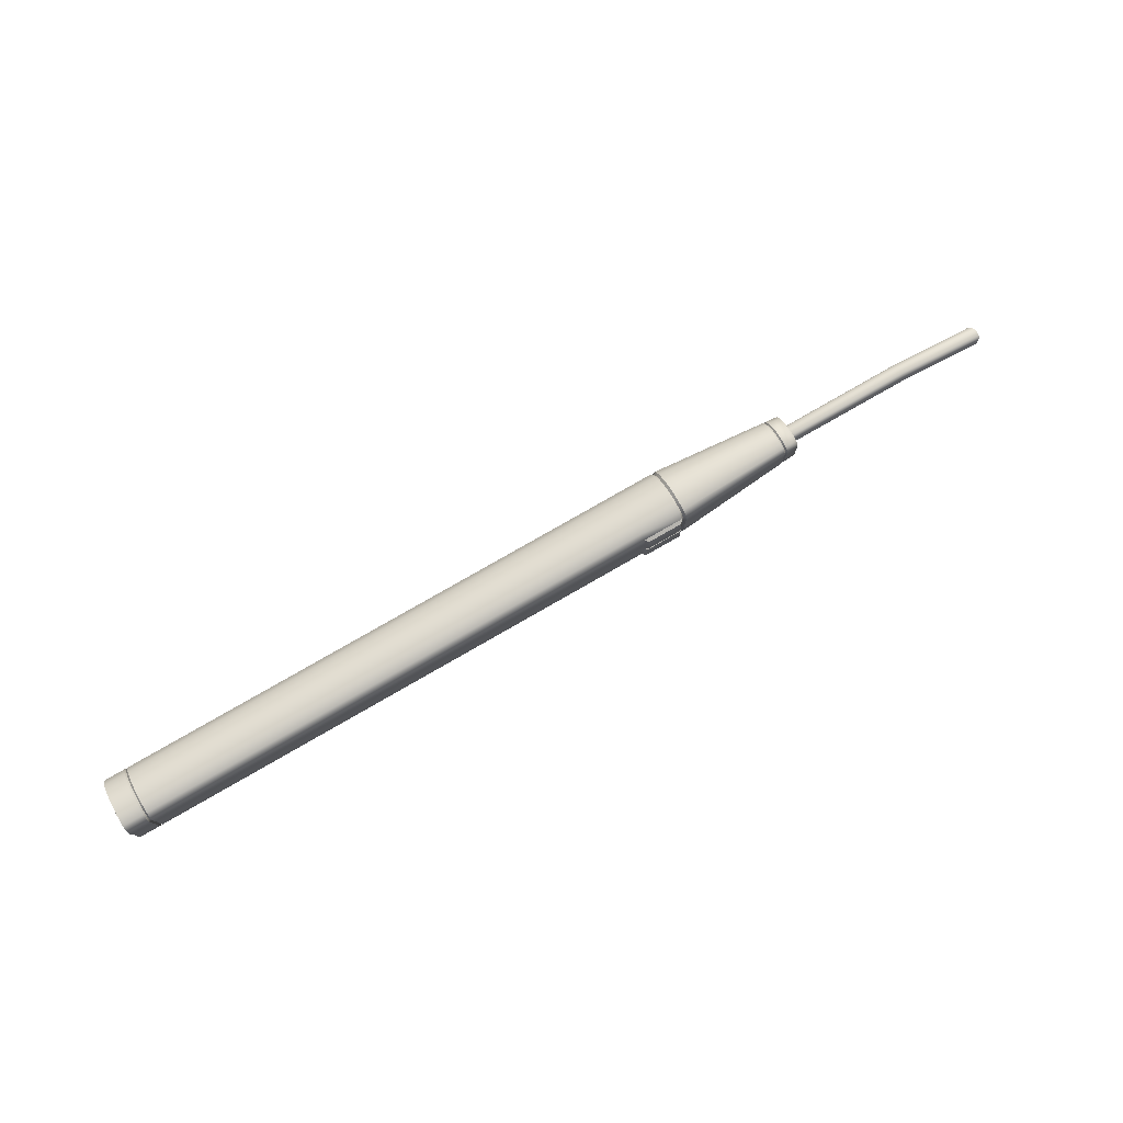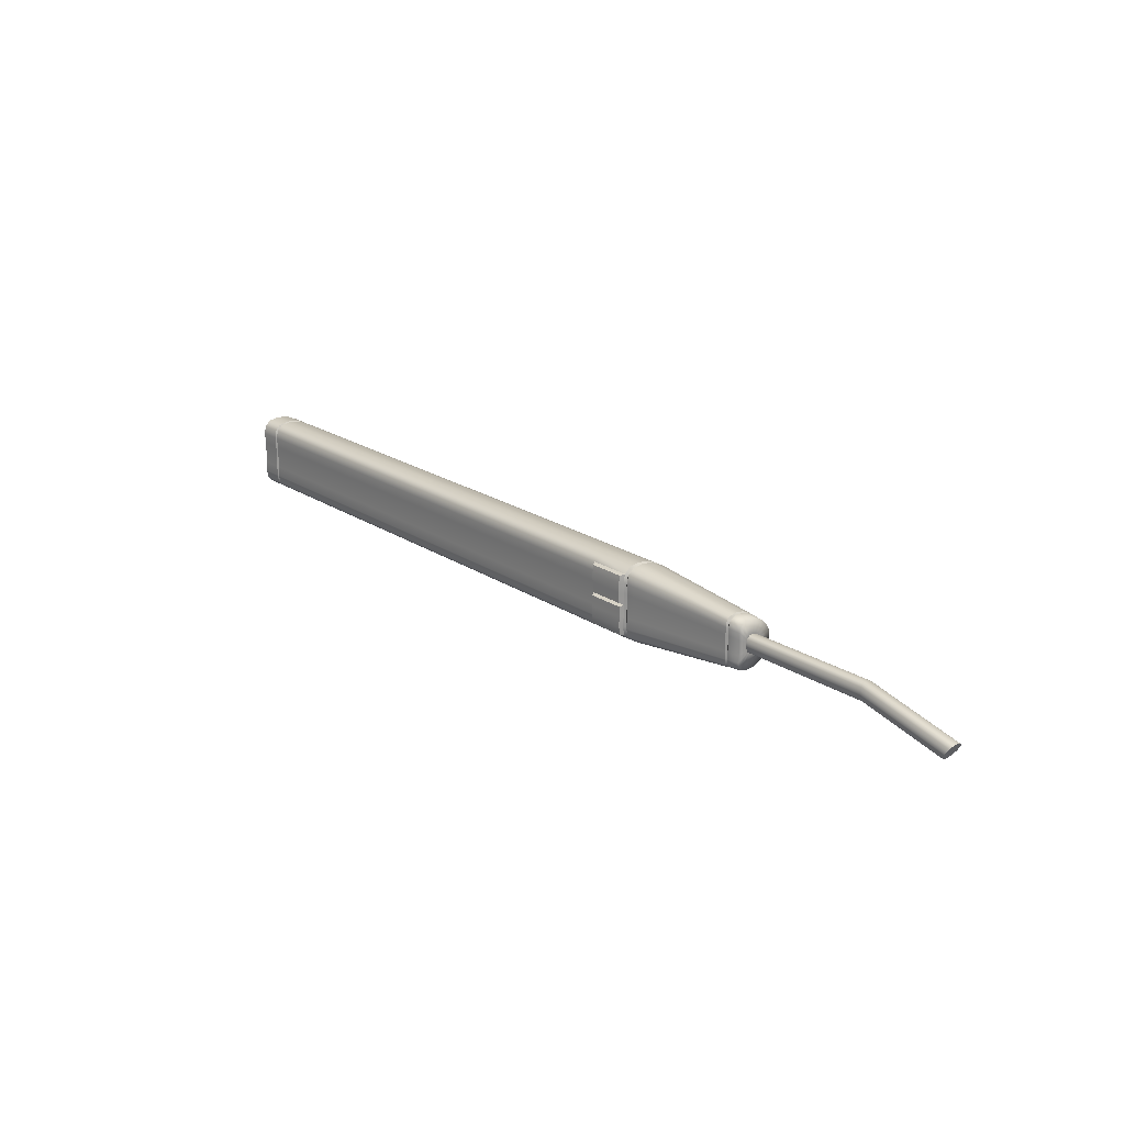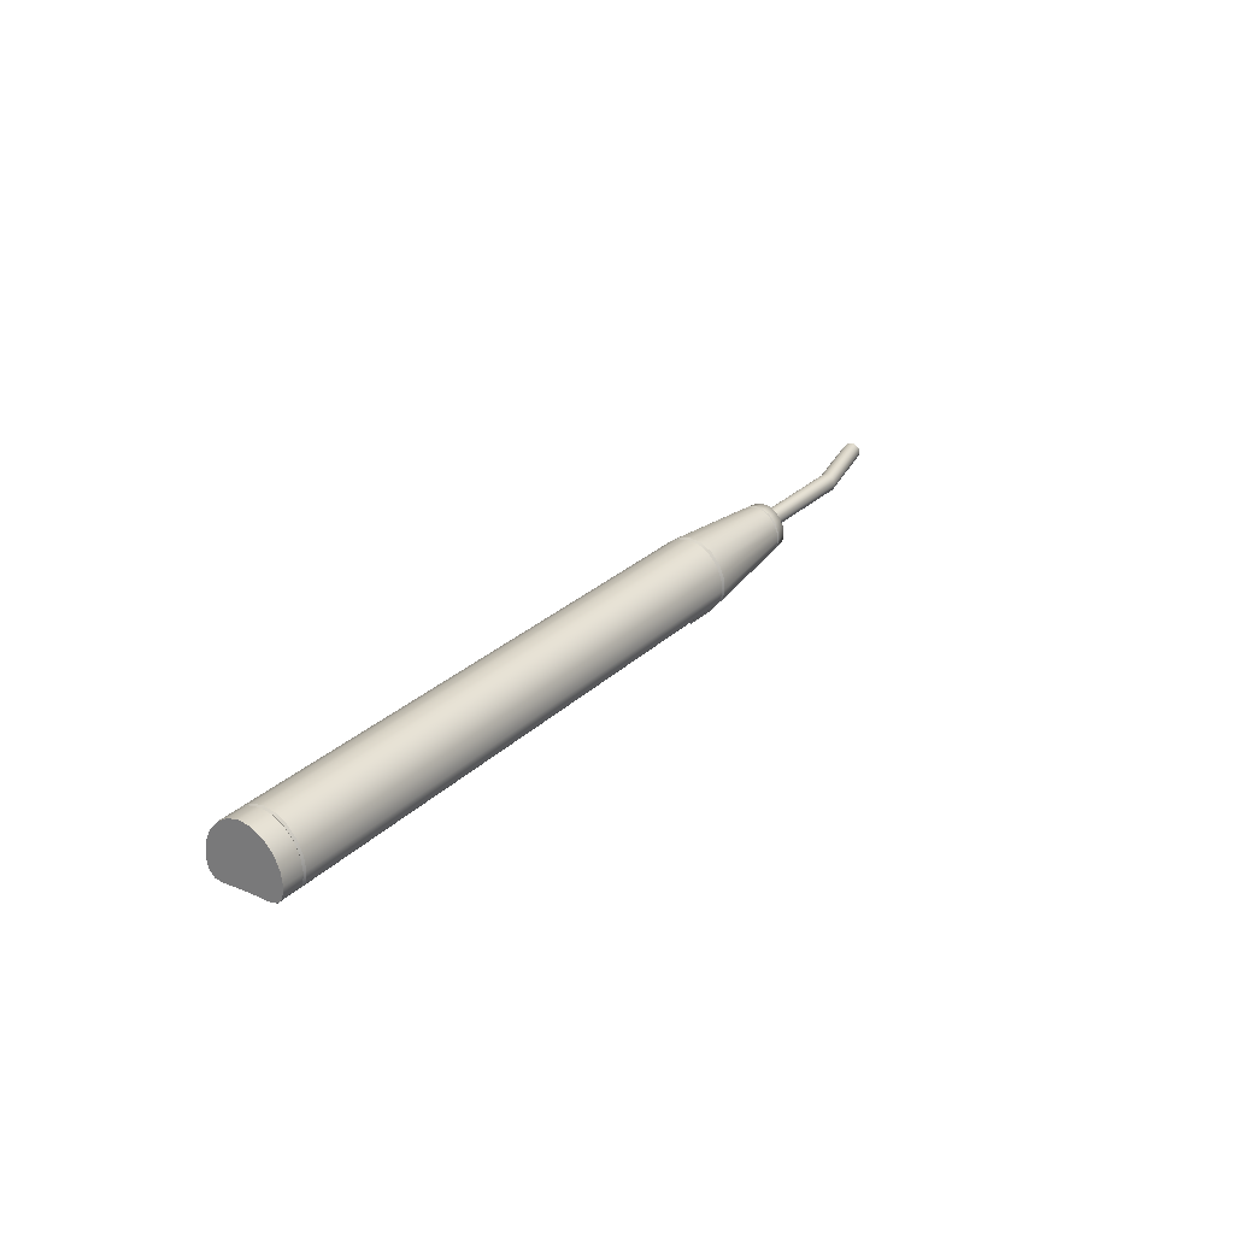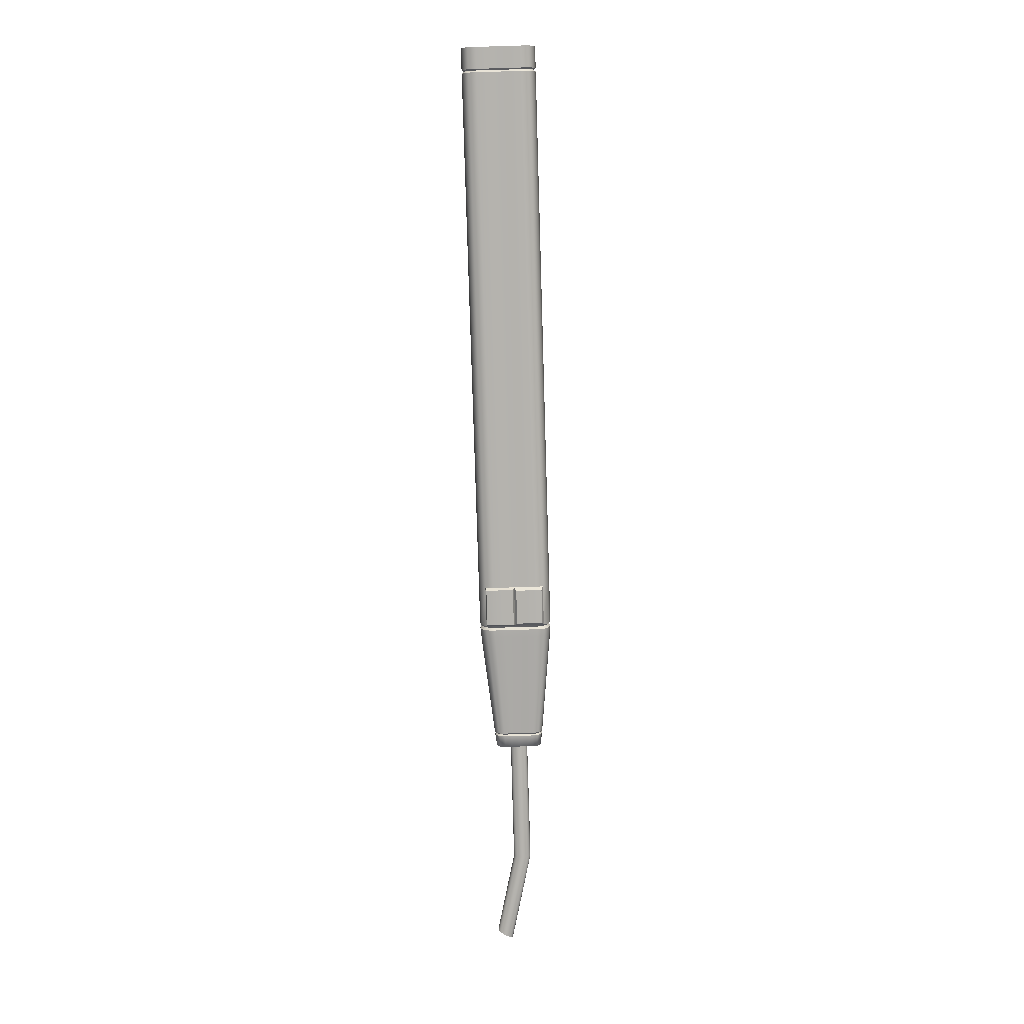
<metadata>
{"format":"obj","ext":"obj","renderer":"f3d","projection":"perspective","resolution":1024,"background":"white","views":[{"elev":78.0,"azim":-29.9,"up":"+Z"},{"elev":21.4,"azim":49.0,"up":"+Z"},{"elev":25.7,"azim":-56.1,"up":"+Y"},{"elev":-79.8,"azim":-88.3,"up":"+Y"}]}
</metadata>
<code>
g default
v -17.88 -0.007545 8.6
v -17.88 -0.02195 8.195
v -17.88 0.03221 7.873
v -17.88 0.2577 7.666
v -17.88 0.679 7.595
v -17.88 1.173 7.666
v -17.88 1.619 7.873
v -17.88 1.981 8.195
v -17.88 2.225 8.6
v -17.88 2.312 9.05
v -17.88 2.225 9.499
v -17.88 1.981 9.905
v -17.88 1.619 10.23
v -17.88 1.173 10.43
v -17.88 0.679 10.5
v -17.88 0.2577 10.43
v -17.88 0.03221 10.23
v -17.88 -0.02195 9.905
v -17.88 -0.007545 9.499
v -17.88 -0 9.05
v 10.53 0.7294 8.944
v 10.53 0.7654 8.848
v 10.53 0.8128 8.772
v 10.53 0.8899 8.723
v 10.53 1.007 8.706
v 10.53 1.131 8.723
v 10.53 1.236 8.772
v 10.53 1.319 8.848
v 10.53 1.374 8.944
v 10.53 1.394 9.05
v 10.53 1.374 9.156
v 10.53 1.319 9.252
v 10.53 1.236 9.328
v 10.53 1.131 9.377
v 10.53 1.007 9.394
v 10.53 0.8899 9.377
v 10.53 0.8128 9.328
v 10.53 0.7654 9.252
v 10.53 0.7294 9.156
v 10.53 0.712 9.05
v -17.88 0.3913 9.05
v 5.405 1.619 7.873
v 5.405 1.173 7.666
v 5.405 0.679 7.595
v 5.405 0.2577 7.666
v 5.405 0.03221 7.873
v 5.405 -0.02195 8.195
v 5.405 -0.007545 8.6
v 5.405 -0 9.05
v 5.405 -0.007545 9.499
v 5.405 -0.02195 9.905
v 5.405 0.03221 10.23
v 5.405 0.2577 10.43
v 5.405 0.679 10.5
v 5.405 1.173 10.43
v 5.405 1.619 10.23
v 5.405 1.981 9.905
v 5.405 2.225 9.499
v 5.405 2.312 9.05
v 5.405 2.225 8.6
v 5.405 1.981 8.195
v 5.226 1.619 7.873
v 5.226 1.173 7.666
v 5.226 0.679 7.595
v 5.226 0.2577 7.666
v 5.226 0.03221 7.873
v 5.226 -0.02195 8.195
v 5.226 -0.007545 8.6
v 5.226 -0 9.05
v 5.226 -0.007545 9.499
v 5.226 -0.02195 9.905
v 5.226 0.03221 10.23
v 5.226 0.2577 10.43
v 5.226 0.679 10.5
v 5.226 1.173 10.43
v 5.226 1.619 10.23
v 5.226 1.981 9.905
v 5.226 2.225 9.499
v 5.226 2.312 9.05
v 5.226 2.225 8.6
v 5.226 1.981 8.195
v 5.309 1.59 7.946
v 5.309 1.172 7.752
v 5.309 0.7079 7.685
v 5.309 0.3127 7.752
v 5.309 0.1012 7.946
v 5.309 0.05042 8.248
v 5.309 0.06394 8.628
v 5.309 0.07102 9.05
v 5.309 0.06394 9.472
v 5.309 0.05042 9.852
v 5.309 0.1012 10.15
v 5.309 0.3127 10.35
v 5.309 0.7079 10.41
v 5.309 1.172 10.35
v 5.309 1.59 10.15
v 5.309 1.929 9.852
v 5.309 2.158 9.472
v 5.309 2.239 9.05
v 5.309 2.158 8.628
v 5.309 1.929 8.248
v 5.712 1.612 7.891
v 5.712 1.173 7.687
v 5.712 0.6861 7.617
v 5.712 0.2713 7.687
v 5.712 0.0492 7.891
v 5.712 -0.004137 8.208
v 5.712 0.01005 8.607
v 5.712 0.01748 9.05
v 5.712 0.01005 9.493
v 5.712 -0.004137 9.892
v 5.712 0.0492 10.21
v 5.712 0.2713 10.41
v 5.712 0.6861 10.48
v 5.712 1.173 10.41
v 5.712 1.612 10.21
v 5.712 1.968 9.892
v 5.712 2.209 9.493
v 5.712 2.294 9.05
v 5.712 2.209 8.607
v 5.712 1.968 8.208
v 10.05 1.446 8.256
v 10.05 1.145 8.116
v 10.05 0.812 8.068
v 10.05 0.5284 8.116
v 10.05 0.3746 8.256
v 10.05 0.3337 8.473
v 10.05 0.3385 8.747
v 10.05 0.3416 9.05
v 10.05 0.3385 9.353
v 10.05 0.3337 9.627
v 10.05 0.3746 9.844
v 10.05 0.5284 9.983
v 10.05 0.812 10.03
v 10.05 1.145 9.983
v 10.05 1.446 9.844
v 10.05 1.69 9.627
v 10.05 1.856 9.353
v 10.05 1.914 9.05
v 10.05 1.856 8.747
v 10.05 1.69 8.473
v 9.931 1.454 8.242
v 9.931 1.148 8.101
v 9.931 0.809 8.052
v 9.931 0.5205 8.101
v 9.931 0.3643 8.242
v 9.931 0.3229 8.463
v 9.931 0.3281 8.741
v 9.931 0.3313 9.05
v 9.931 0.3281 9.358
v 9.931 0.3229 9.637
v 9.931 0.3643 9.858
v 9.931 0.5205 9.999
v 9.931 0.809 10.05
v 9.931 1.148 9.999
v 9.931 1.454 9.858
v 9.931 1.702 9.637
v 9.931 1.87 9.358
v 9.931 1.93 9.05
v 9.931 1.87 8.741
v 9.931 1.702 8.463
v 9.992 1.425 8.305
v 9.992 1.143 8.174
v 9.992 0.8304 8.129
v 9.992 0.5641 8.174
v 9.992 0.4198 8.305
v 9.992 0.3816 8.509
v 9.992 0.3864 8.765
v 9.992 0.3894 9.05
v 9.992 0.3864 9.335
v 9.992 0.3816 9.591
v 9.992 0.4199 9.795
v 9.992 0.5641 9.926
v 9.992 0.8304 9.971
v 9.992 1.143 9.926
v 9.992 1.425 9.795
v 9.992 1.655 9.591
v 9.992 1.81 9.335
v 9.992 1.865 9.05
v 9.992 1.81 8.765
v 9.992 1.655 8.509
v -17.05 1.619 7.873
v -17.05 1.173 7.666
v -17.05 0.679 7.595
v -17.05 0.2577 7.666
v -17.05 0.03221 7.873
v -17.05 -0.02195 8.195
v -17.05 -0.007545 8.6
v -17.05 -0 9.05
v -17.05 -0.007545 9.499
v -17.05 -0.02195 9.905
v -17.05 0.03221 10.23
v -17.05 0.2577 10.43
v -17.05 0.679 10.5
v -17.05 1.173 10.43
v -17.05 1.619 10.23
v -17.05 1.981 9.905
v -17.05 2.225 9.499
v -17.05 2.312 9.05
v -17.05 2.225 8.6
v -17.05 1.981 8.195
v -16.93 1.619 7.873
v -16.93 1.173 7.666
v -16.93 0.679 7.595
v -16.93 0.2577 7.666
v -16.93 0.03221 7.873
v -16.93 -0.02195 8.195
v -16.93 -0.007545 8.6
v -16.93 -0 9.05
v -16.93 -0.007545 9.499
v -16.93 -0.02195 9.905
v -16.93 0.03221 10.23
v -16.93 0.2577 10.43
v -16.93 0.679 10.5
v -16.93 1.173 10.43
v -16.93 1.619 10.23
v -16.93 1.981 9.905
v -16.93 2.225 9.499
v -16.93 2.312 9.05
v -16.93 2.225 8.6
v -16.93 1.981 8.195
v -17 1.596 7.931
v -17 1.172 7.734
v -17 0.7019 7.667
v -17 0.3014 7.734
v -17 0.08695 7.931
v -17 0.03545 8.237
v -17 0.04915 8.622
v -17 0.05632 9.05
v -17 0.04915 9.477
v -17 0.03545 9.863
v -17 0.08695 10.17
v -17 0.3014 10.37
v -17 0.7019 10.43
v -17 1.172 10.37
v -17 1.596 10.17
v -17 1.94 9.863
v -17 2.172 9.477
v -17 2.254 9.05
v -17 2.172 8.622
v -17 1.94 8.237
v 3.614 -0.007545 8.6
v 3.614 -0 9.05
v 3.614 -0.007545 9.499
v 3.614 -0.02195 9.905
v 3.614 0.03221 10.23
v 3.614 0.2577 10.43
v 3.614 0.679 10.5
v 3.614 1.173 10.43
v 3.614 1.619 10.23
v 3.614 1.981 9.905
v 3.614 2.225 9.499
v 3.614 2.312 9.05
v 3.614 2.225 8.6
v 3.614 1.981 8.195
v 3.614 1.619 7.873
v 3.614 1.173 7.666
v 3.614 0.679 7.595
v 3.614 0.2577 7.666
v 3.614 0.03221 7.873
v 3.614 -0.02195 8.195
v 3.694 -0.1407 8.589
v 3.694 -0.1339 8.993
v 5.146 -0.1407 8.589
v 5.146 -0.1339 8.993
v 3.694 -0.1032 7.91
v 3.694 -0.1528 8.212
v 5.146 -0.1032 7.91
v 5.146 -0.1528 8.212
v 3.727 -0.1336 9.132
v 3.727 -0.1401 9.517
v 5.113 -0.1336 9.132
v 5.113 -0.1401 9.517
v 3.727 -0.1517 9.877
v 5.113 -0.1517 9.877
v 3.727 -0.1043 10.16
v 5.113 -0.1043 10.16
v 10.53 1.813 9.338
v 10.53 1.869 9.05
v 10.53 1.813 8.762
v 10.53 1.656 8.503
v 10.53 1.424 8.297
v 10.53 1.139 8.165
v 10.53 0.8228 8.119
v 10.53 0.5538 8.165
v 10.53 0.4078 8.297
v 10.53 0.3685 8.503
v 10.53 0.3728 8.762
v 10.53 0.3755 9.05
v 10.53 0.3728 9.338
v 10.53 0.3685 9.597
v 10.53 0.4078 9.803
v 10.53 0.5538 9.935
v 10.53 0.8228 9.981
v 10.53 1.139 9.935
v 10.53 1.424 9.803
v 10.53 1.656 9.597
v 18.99 0.7186 8.142
v 18.94 0.7556 8.057
v 19.05 1.058 8.236
v 18.91 0.8055 7.989
v 18.88 0.8863 7.944
v 18.87 1.006 7.929
v 18.88 1.135 7.943
v 18.9 1.243 7.987
v 18.94 1.328 8.055
v 18.99 1.385 8.141
v 19.05 1.406 8.236
v 19.1 1.385 8.332
v 19.15 1.328 8.418
v 19.19 1.243 8.486
v 19.22 1.135 8.529
v 19.23 1.006 8.544
v 19.22 0.8863 8.528
v 19.19 0.8054 8.484
v 19.15 0.7556 8.416
v 19.1 0.7186 8.331
v 19.05 0.7009 8.236
v 15.54 1.324 8.843
v 15.54 1.24 8.766
v 15.54 1.133 8.716
v 15.54 1.006 8.699
v 15.54 0.8878 8.717
v 15.54 0.8085 8.767
v 15.54 0.7596 8.845
v 15.54 0.723 8.942
v 15.54 0.7055 9.05
v 15.54 0.723 9.158
v 15.54 0.7596 9.255
v 15.54 0.8084 9.333
v 15.54 0.8878 9.383
v 15.54 1.006 9.401
v 15.54 1.133 9.384
v 15.54 1.24 9.334
v 15.54 1.324 9.256
v 15.54 1.381 9.159
v 15.54 1.401 9.05
v 15.54 1.381 8.941
g pCylinder7
f 1 2 187 188
f 2 3 186 187
f 3 4 185 186
f 4 5 184 185
f 5 6 183 184
f 6 7 182 183
f 7 8 201 182
f 8 9 200 201
f 9 10 199 200
f 10 11 198 199
f 11 12 197 198
f 12 13 196 197
f 13 14 195 196
f 14 15 194 195
f 15 16 193 194
f 16 17 192 193
f 17 18 191 192
f 18 19 190 191
f 19 20 189 190
f 20 1 188 189
f 2 1 41
f 3 2 41
f 4 3 41
f 5 4 41
f 6 5 41
f 7 6 41
f 8 7 41
f 9 8 41
f 10 9 41
f 11 10 41
f 12 11 41
f 13 12 41
f 14 13 41
f 15 14 41
f 16 15 41
f 17 16 41
f 18 17 41
f 19 18 41
f 20 19 41
f 1 20 41
f 298 299 300
f 299 301 300
f 301 302 300
f 302 303 300
f 303 304 300
f 304 305 300
f 305 306 300
f 306 307 300
f 307 308 300
f 308 309 300
f 309 310 300
f 310 311 300
f 311 312 300
f 312 313 300
f 313 314 300
f 314 315 300
f 315 316 300
f 316 317 300
f 317 318 300
f 318 298 300
f 43 42 102 103
f 44 43 103 104
f 45 44 104 105
f 46 45 105 106
f 47 46 106 107
f 48 47 107 108
f 49 48 108 109
f 50 49 109 110
f 51 50 110 111
f 52 51 111 112
f 53 52 112 113
f 54 53 113 114
f 55 54 114 115
f 56 55 115 116
f 57 56 116 117
f 58 57 117 118
f 59 58 118 119
f 60 59 119 120
f 61 60 120 121
f 42 61 121 102
f 63 62 82 83
f 64 63 83 84
f 65 64 84 85
f 66 65 85 86
f 67 66 86 87
f 68 67 87 88
f 69 68 88 89
f 70 69 89 90
f 71 70 90 91
f 72 71 91 92
f 73 72 92 93
f 74 73 93 94
f 75 74 94 95
f 76 75 95 96
f 77 76 96 97
f 78 77 97 98
f 79 78 98 99
f 80 79 99 100
f 81 80 100 101
f 62 81 101 82
f 83 82 42 43
f 84 83 43 44
f 85 84 44 45
f 86 85 45 46
f 87 86 46 47
f 88 87 47 48
f 89 88 48 49
f 90 89 49 50
f 91 90 50 51
f 92 91 51 52
f 93 92 52 53
f 94 93 53 54
f 95 94 54 55
f 96 95 55 56
f 97 96 56 57
f 98 97 57 58
f 99 98 58 59
f 100 99 59 60
f 101 100 60 61
f 82 101 61 42
f 103 102 142 143
f 104 103 143 144
f 105 104 144 145
f 106 105 145 146
f 107 106 146 147
f 108 107 147 148
f 109 108 148 149
f 110 109 149 150
f 111 110 150 151
f 112 111 151 152
f 113 112 152 153
f 114 113 153 154
f 115 114 154 155
f 116 115 155 156
f 117 116 156 157
f 118 117 157 158
f 119 118 158 159
f 120 119 159 160
f 121 120 160 161
f 102 121 161 142
f 123 122 282 283
f 124 123 283 284
f 125 124 284 285
f 126 125 285 286
f 127 126 286 287
f 128 127 287 288
f 129 128 288 289
f 130 129 289 290
f 131 130 290 291
f 132 131 291 292
f 133 132 292 293
f 134 133 293 294
f 135 134 294 295
f 136 135 295 296
f 137 136 296 297
f 138 137 297 278
f 139 138 278 279
f 140 139 279 280
f 141 140 280 281
f 122 141 281 282
f 143 142 162 163
f 144 143 163 164
f 145 144 164 165
f 146 145 165 166
f 147 146 166 167
f 148 147 167 168
f 149 148 168 169
f 150 149 169 170
f 151 150 170 171
f 152 151 171 172
f 153 152 172 173
f 154 153 173 174
f 155 154 174 175
f 156 155 175 176
f 157 156 176 177
f 158 157 177 178
f 159 158 178 179
f 160 159 179 180
f 161 160 180 181
f 142 161 181 162
f 163 162 122 123
f 164 163 123 124
f 165 164 124 125
f 166 165 125 126
f 167 166 126 127
f 168 167 127 128
f 169 168 128 129
f 170 169 129 130
f 171 170 130 131
f 172 171 131 132
f 173 172 132 133
f 174 173 133 134
f 175 174 134 135
f 176 175 135 136
f 177 176 136 137
f 178 177 137 138
f 179 178 138 139
f 180 179 139 140
f 181 180 140 141
f 162 181 141 122
f 183 182 222 223
f 184 183 223 224
f 185 184 224 225
f 186 185 225 226
f 187 186 226 227
f 188 187 227 228
f 189 188 228 229
f 190 189 229 230
f 191 190 230 231
f 192 191 231 232
f 193 192 232 233
f 194 193 233 234
f 195 194 234 235
f 196 195 235 236
f 197 196 236 237
f 198 197 237 238
f 199 198 238 239
f 200 199 239 240
f 201 200 240 241
f 182 201 241 222
f 203 202 256 257
f 204 203 257 258
f 205 204 258 259
f 206 205 259 260
f 207 206 260 261
f 208 207 261 242
f 209 208 242 243
f 210 209 243 244
f 211 210 244 245
f 212 211 245 246
f 213 212 246 247
f 214 213 247 248
f 215 214 248 249
f 216 215 249 250
f 217 216 250 251
f 218 217 251 252
f 219 218 252 253
f 220 219 253 254
f 221 220 254 255
f 202 221 255 256
f 223 222 202 203
f 224 223 203 204
f 225 224 204 205
f 226 225 205 206
f 227 226 206 207
f 228 227 207 208
f 229 228 208 209
f 230 229 209 210
f 231 230 210 211
f 232 231 211 212
f 233 232 212 213
f 234 233 213 214
f 235 234 214 215
f 236 235 215 216
f 237 236 216 217
f 238 237 217 218
f 239 238 218 219
f 240 239 219 220
f 241 240 220 221
f 222 241 221 202
f 263 262 264 265
f 271 270 272 273
f 274 271 273 275
f 276 274 275 277
f 247 246 72 73
f 248 247 73 74
f 249 248 74 75
f 250 249 75 76
f 251 250 76 77
f 252 251 77 78
f 253 252 78 79
f 254 253 79 80
f 255 254 80 81
f 256 255 81 62
f 257 256 62 63
f 258 257 63 64
f 259 258 64 65
f 260 259 65 66
f 267 266 268 269
f 262 267 269 264
f 243 242 262 263
f 68 69 265 264
f 69 243 263 265
f 261 260 266 267
f 260 66 268 266
f 66 67 269 268
f 242 261 267 262
f 67 68 264 269
f 244 243 270 271
f 243 69 272 270
f 69 70 273 272
f 245 244 271 274
f 70 71 275 273
f 246 245 274 276
f 71 72 277 275
f 72 246 276 277
f 279 278 31 30
f 280 279 30 29
f 281 280 29 28
f 282 281 28 27
f 283 282 27 26
f 284 283 26 25
f 285 284 25 24
f 286 285 24 23
f 287 286 23 22
f 288 287 22 21
f 289 288 21 40
f 290 289 40 39
f 291 290 39 38
f 292 291 38 37
f 293 292 37 36
f 294 293 36 35
f 295 294 35 34
f 296 295 34 33
f 297 296 33 32
f 278 297 32 31
f 21 22 325 326
f 22 23 324 325
f 23 24 323 324
f 24 25 322 323
f 25 26 321 322
f 26 27 320 321
f 27 28 319 320
f 28 29 338 319
f 29 30 337 338
f 30 31 336 337
f 31 32 335 336
f 32 33 334 335
f 33 34 333 334
f 34 35 332 333
f 35 36 331 332
f 36 37 330 331
f 37 38 329 330
f 38 39 328 329
f 39 40 327 328
f 40 21 326 327
f 320 319 306 305
f 321 320 305 304
f 322 321 304 303
f 323 322 303 302
f 324 323 302 301
f 325 324 301 299
f 326 325 299 298
f 327 326 298 318
f 328 327 318 317
f 329 328 317 316
f 330 329 316 315
f 331 330 315 314
f 332 331 314 313
f 333 332 313 312
f 334 333 312 311
f 335 334 311 310
f 336 335 310 309
f 337 336 309 308
f 338 337 308 307
f 319 338 307 306

</code>
